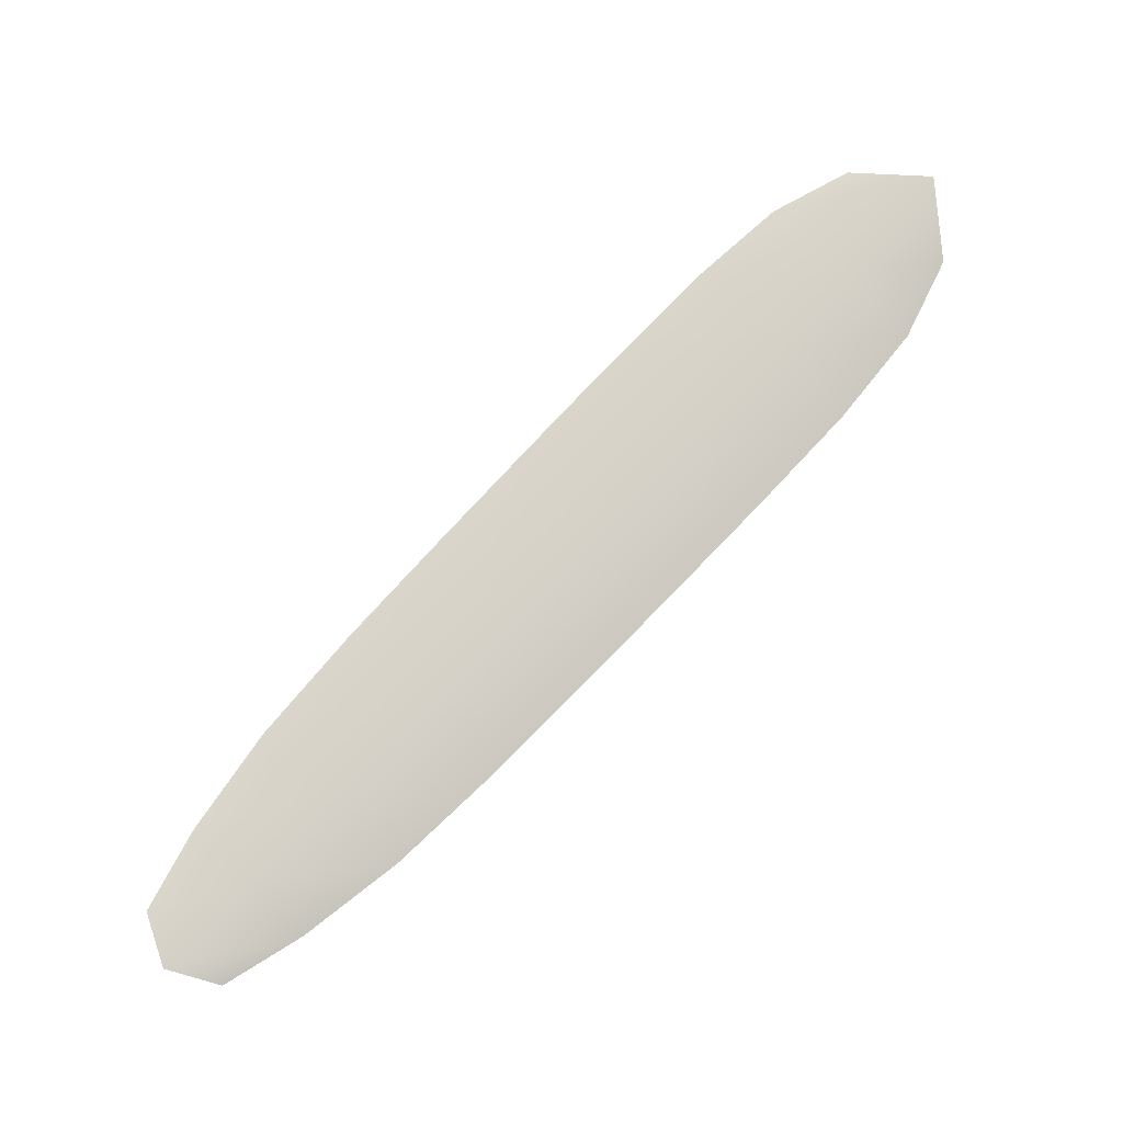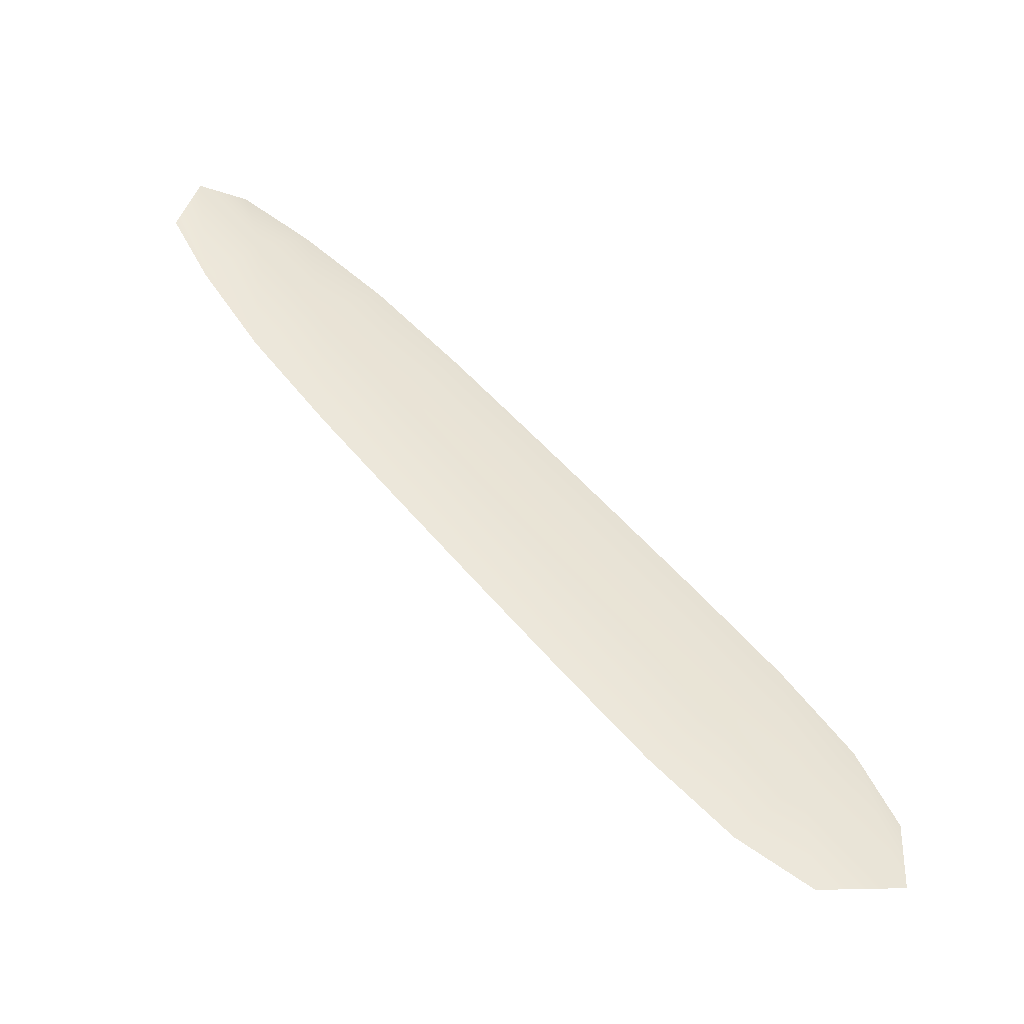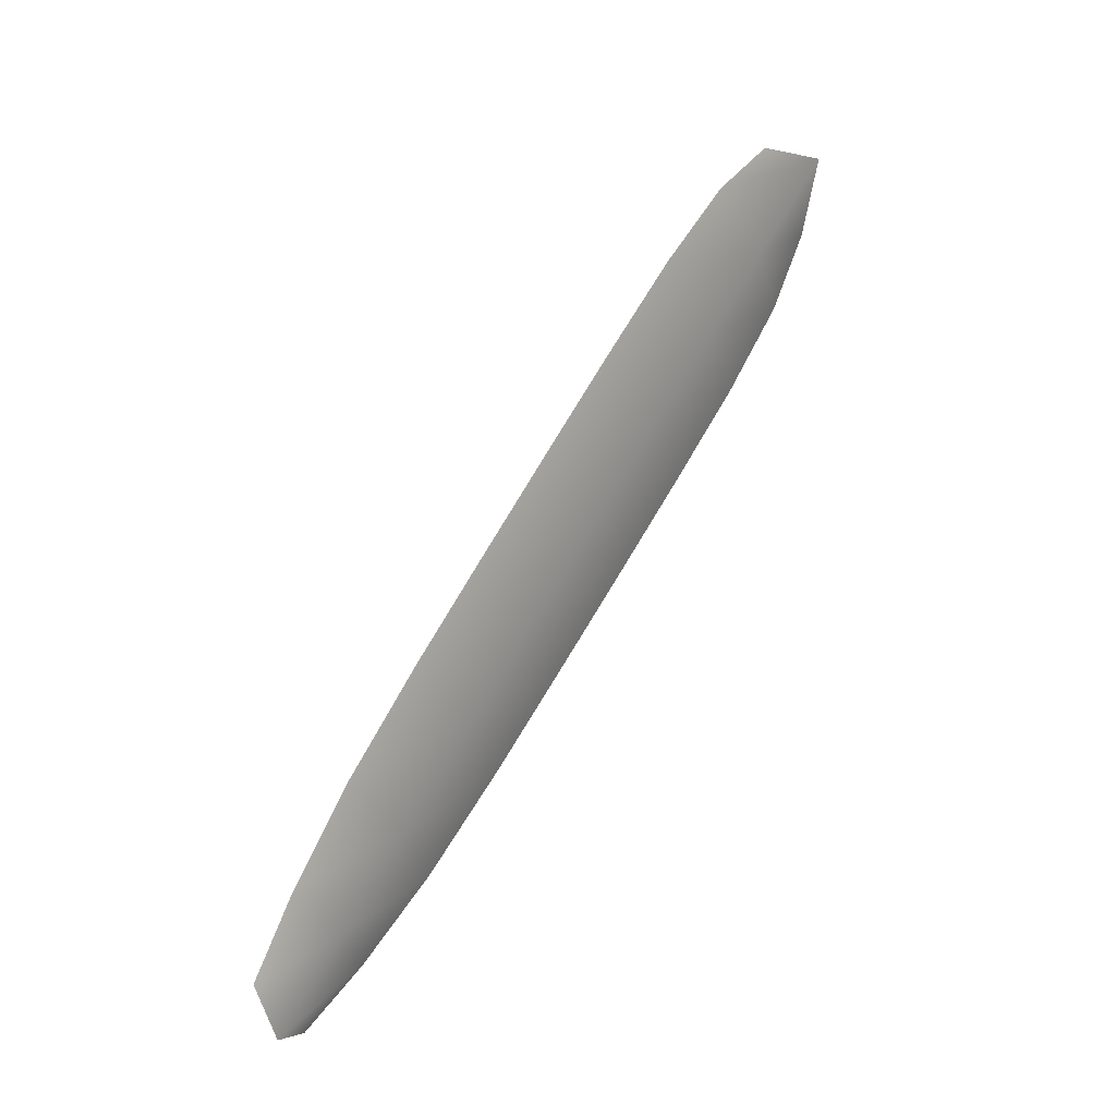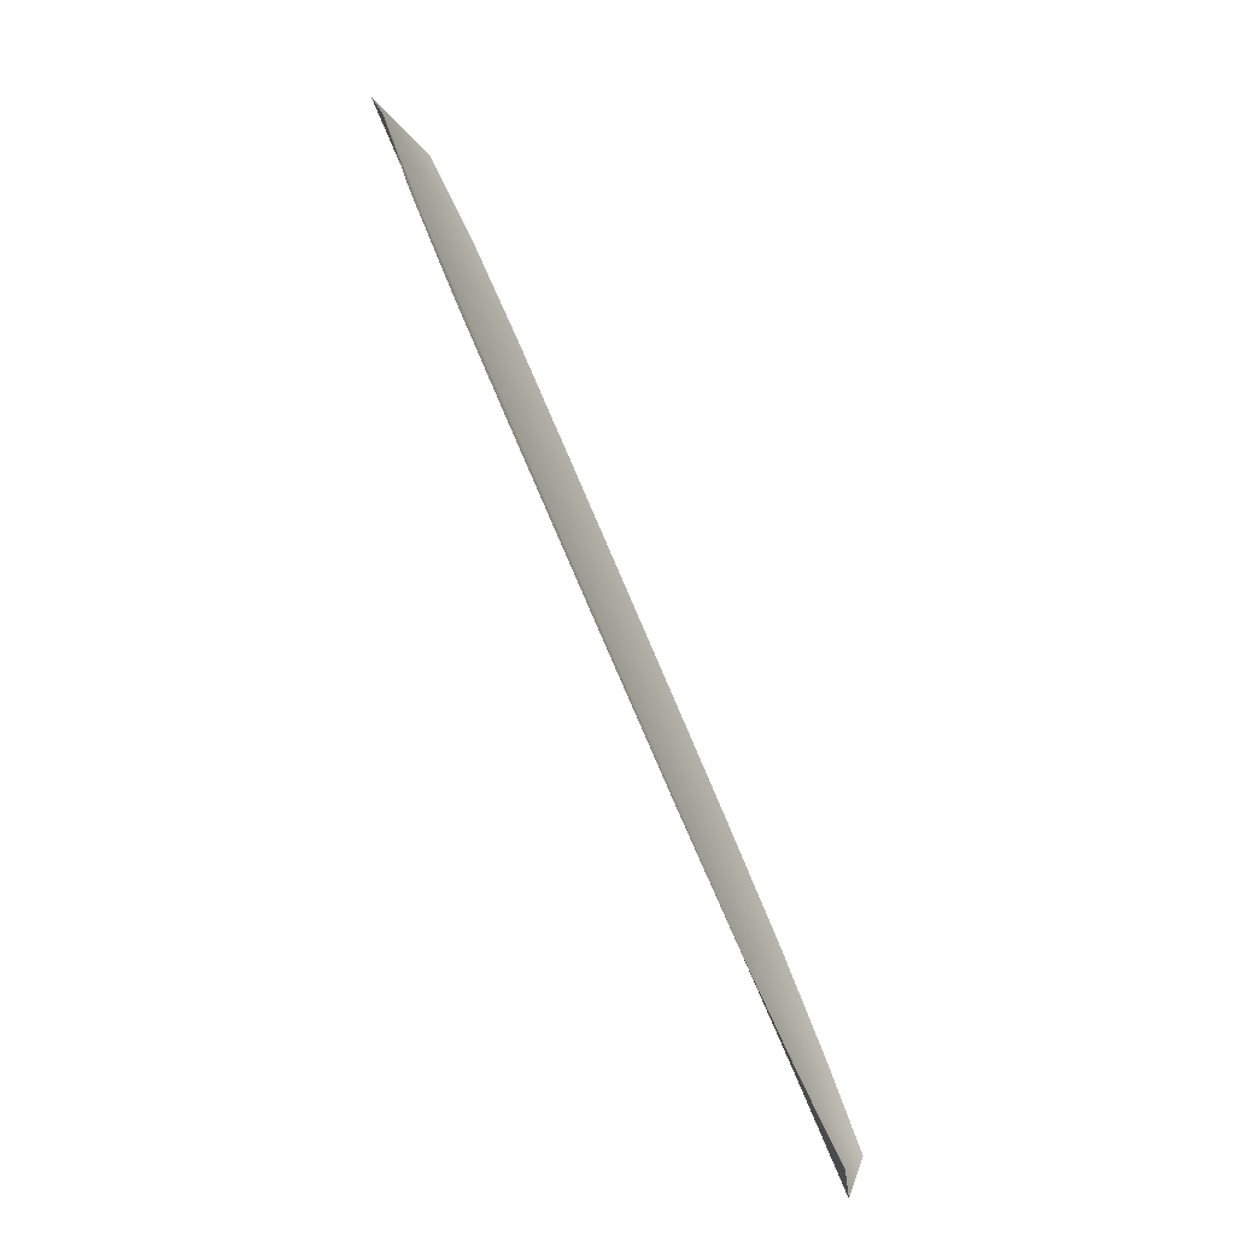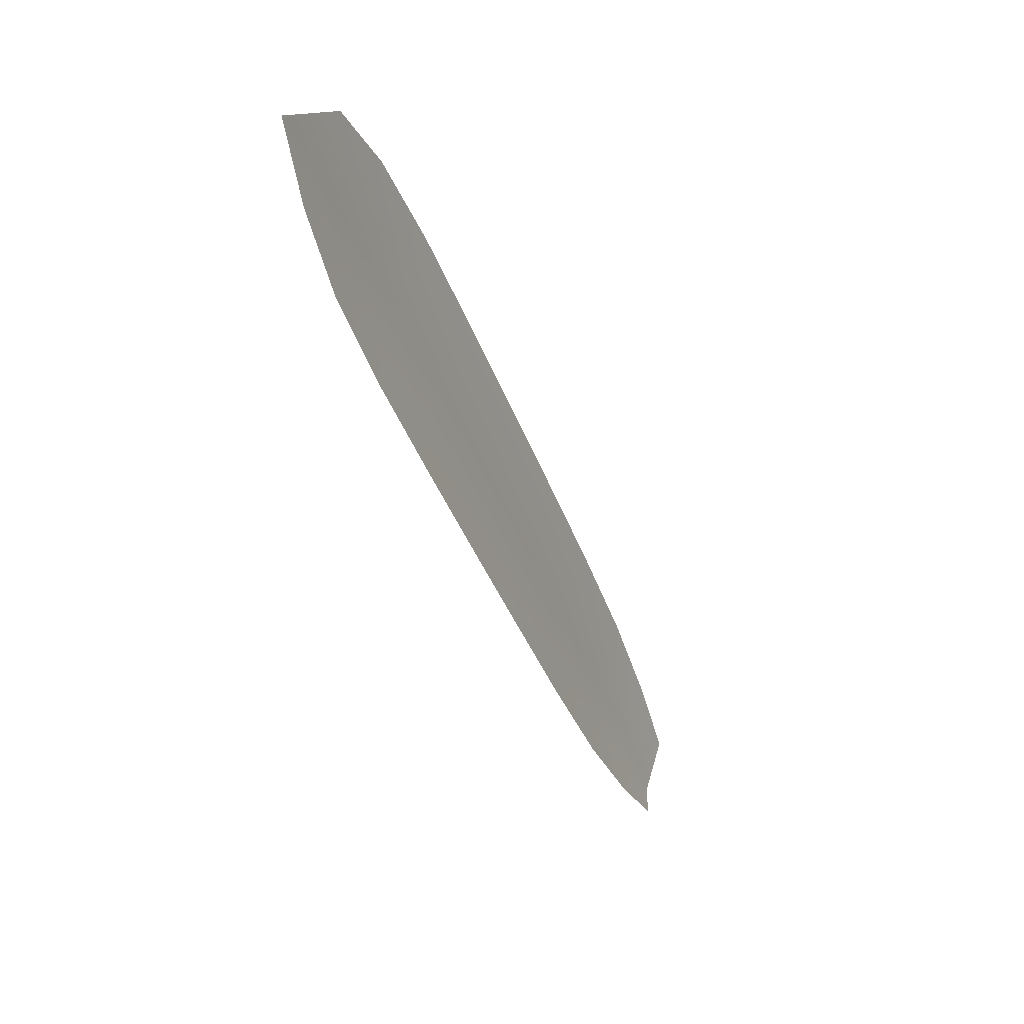
<metadata>
{"format":"obj","ext":"obj","renderer":"f3d","projection":"perspective","resolution":1024,"background":"white","views":[{"elev":-17.7,"azim":94.6,"up":"+Y"},{"elev":-54.1,"azim":65.9,"up":"+Z"},{"elev":7.6,"azim":46.5,"up":"+Y"},{"elev":-50.0,"azim":-143.7,"up":"+Y"},{"elev":7.6,"azim":-148.4,"up":"+Y"}]}
</metadata>
<code>
o feather_tail_primary_003
v 0.03528 0.2208 -0.1248
v 0.03805 0.2294 -0.1157
v 0.03246 0.3148 -0.2164
v 0.03617 0.3265 -0.2041
v 0.03885 0.2224 -0.1183
v 0.03632 0.3254 -0.2154
v 0.03446 0.2268 -0.1344
v 0.03374 0.2357 -0.1457
v 0.03195 0.2935 -0.2023
v 0.03194 0.3046 -0.2113
v 0.03709 0.3208 -0.1942
v 0.03758 0.3112 -0.1837
v 0.03869 0.2512 -0.1293
v 0.03847 0.2394 -0.1211
v 0.03859 0.2328 -0.1281
v 0.03834 0.2431 -0.1379
v 0.03689 0.302 -0.1934
v 0.03664 0.3124 -0.2031
v 0.03222 0.2816 -0.1913
v 0.03254 0.27 -0.1801
v 0.03289 0.2584 -0.1688
v 0.03326 0.2468 -0.1574
v 0.03859 0.2636 -0.1398
v 0.03838 0.2756 -0.1506
v 0.03815 0.2876 -0.1615
v 0.03789 0.2994 -0.1725
v 0.03718 0.2903 -0.1823
v 0.03747 0.2785 -0.1712
v 0.03776 0.2667 -0.1601
v 0.03805 0.2549 -0.149
f 18 10 3 6
f 11 18 6 4
f 5 1 7 15
f 15 7 8 16
f 27 19 9 17
f 17 9 10 18
f 2 5 15 14
f 14 15 16 13
f 26 27 17 12
f 12 17 18 11
f 16 8 22 30
f 30 22 21 29
f 29 21 20 28
f 28 20 19 27
f 13 16 30 23
f 23 30 29 24
f 24 29 28 25
f 25 28 27 26

</code>
